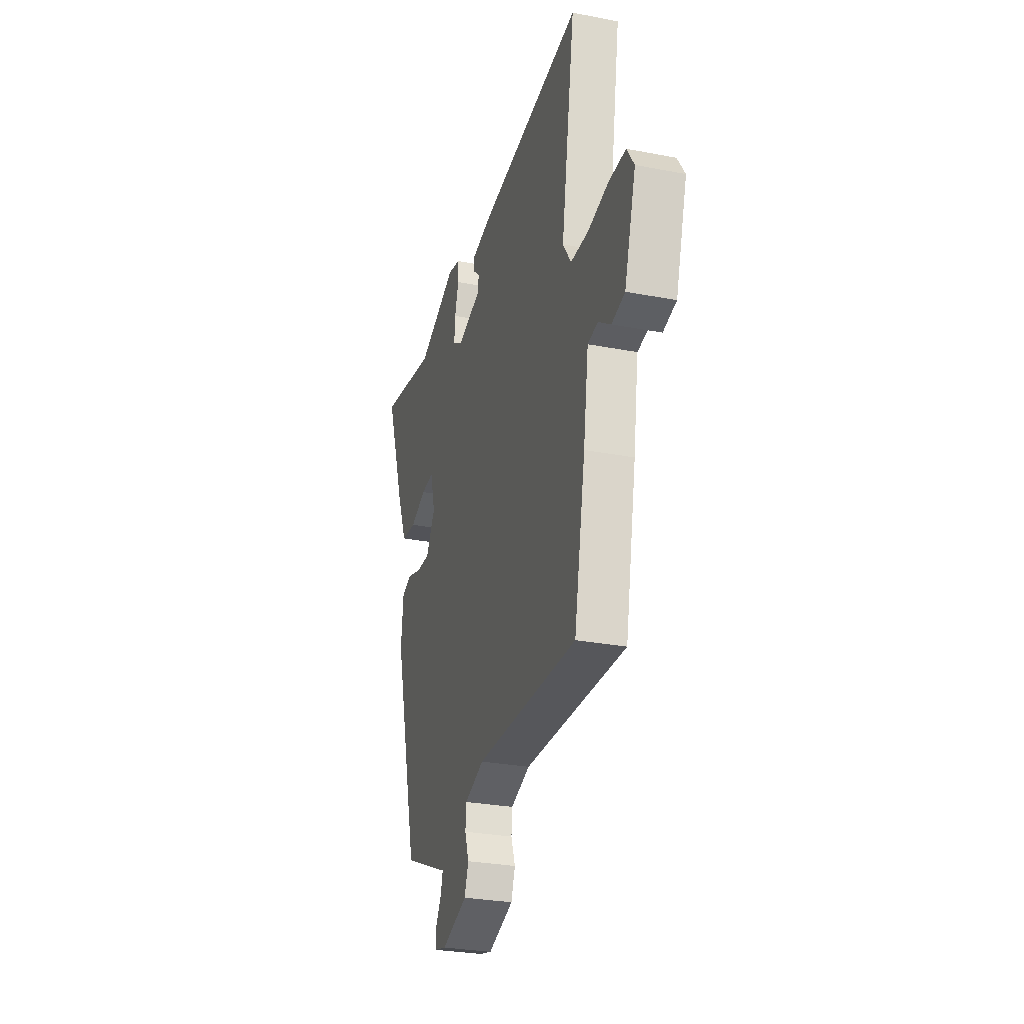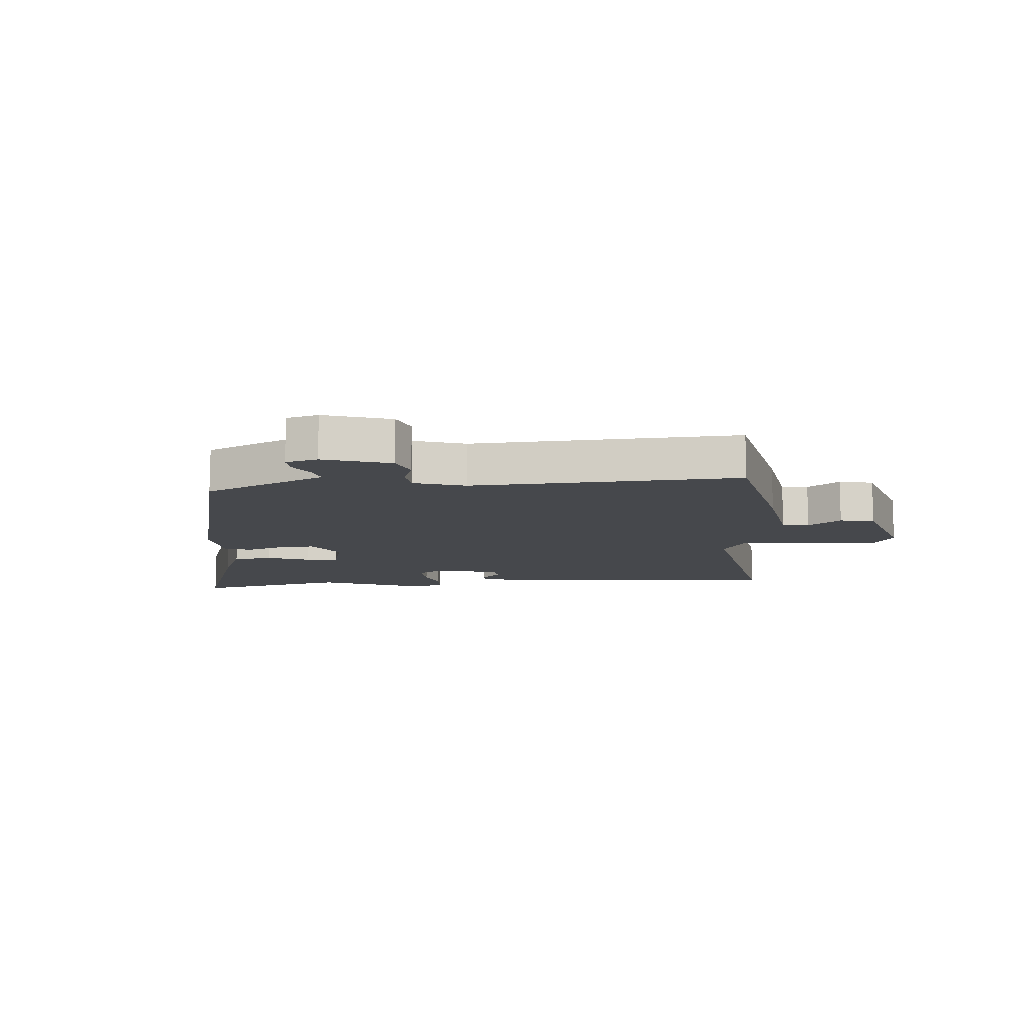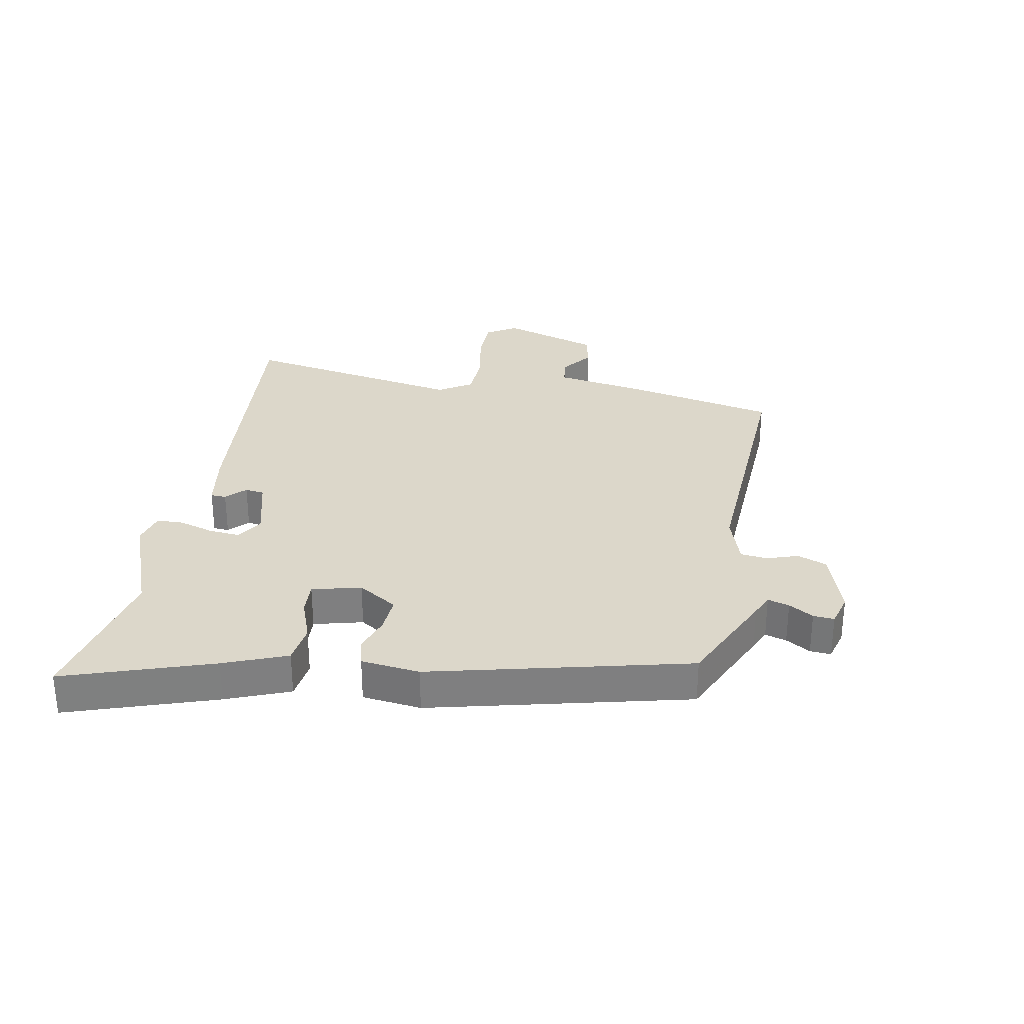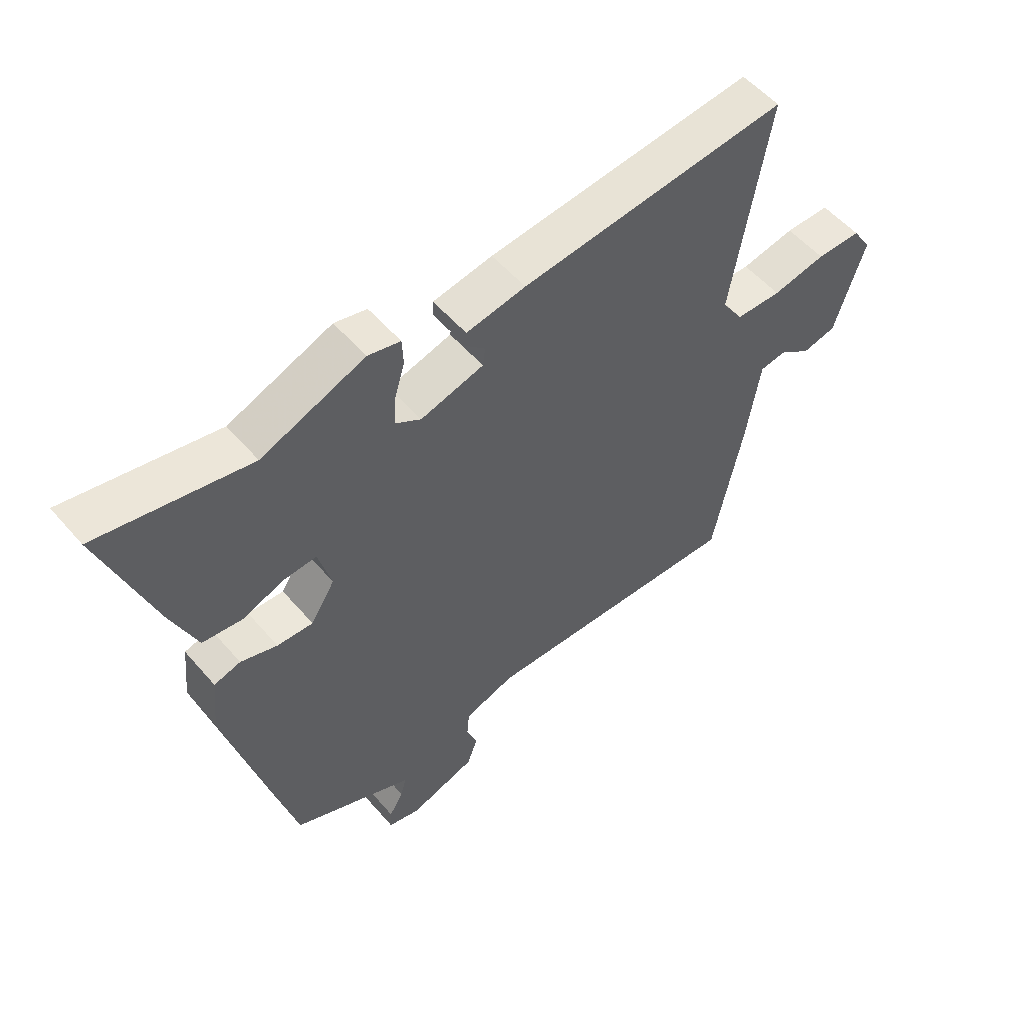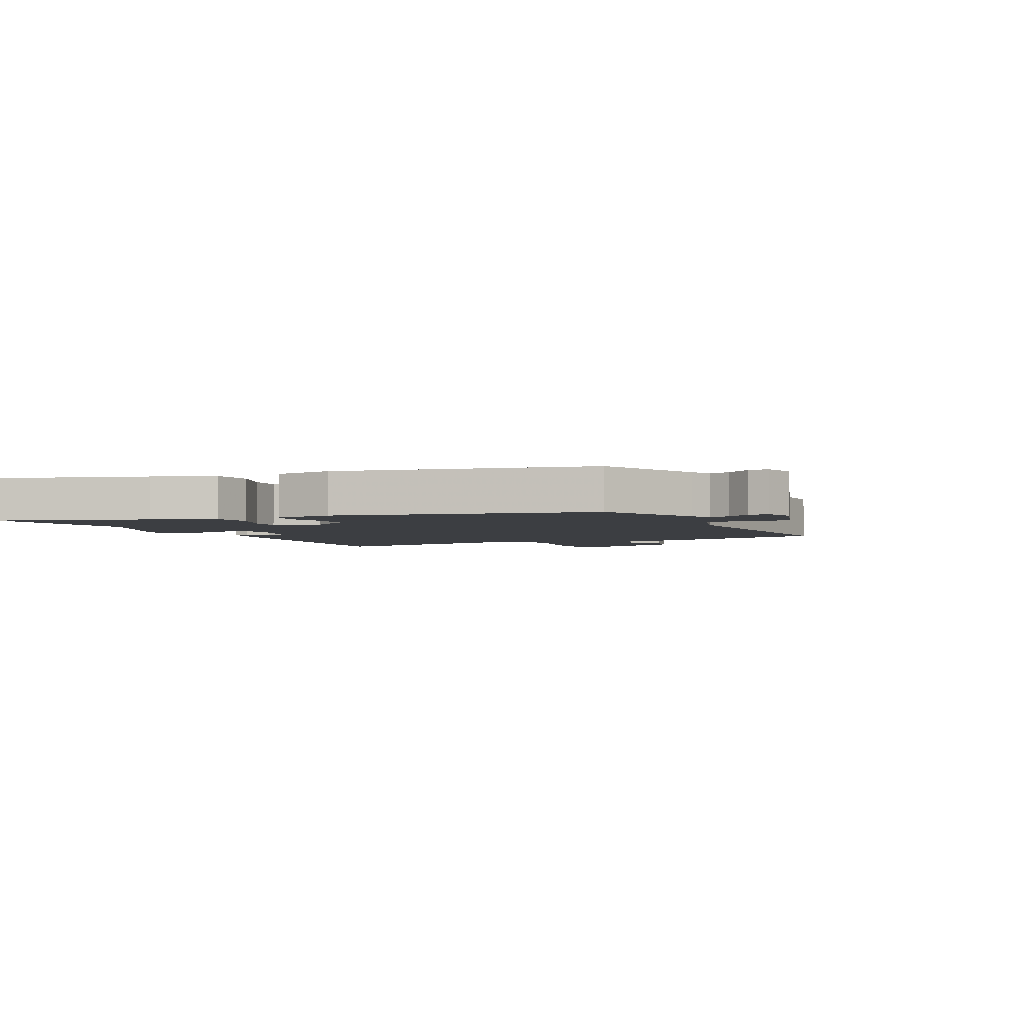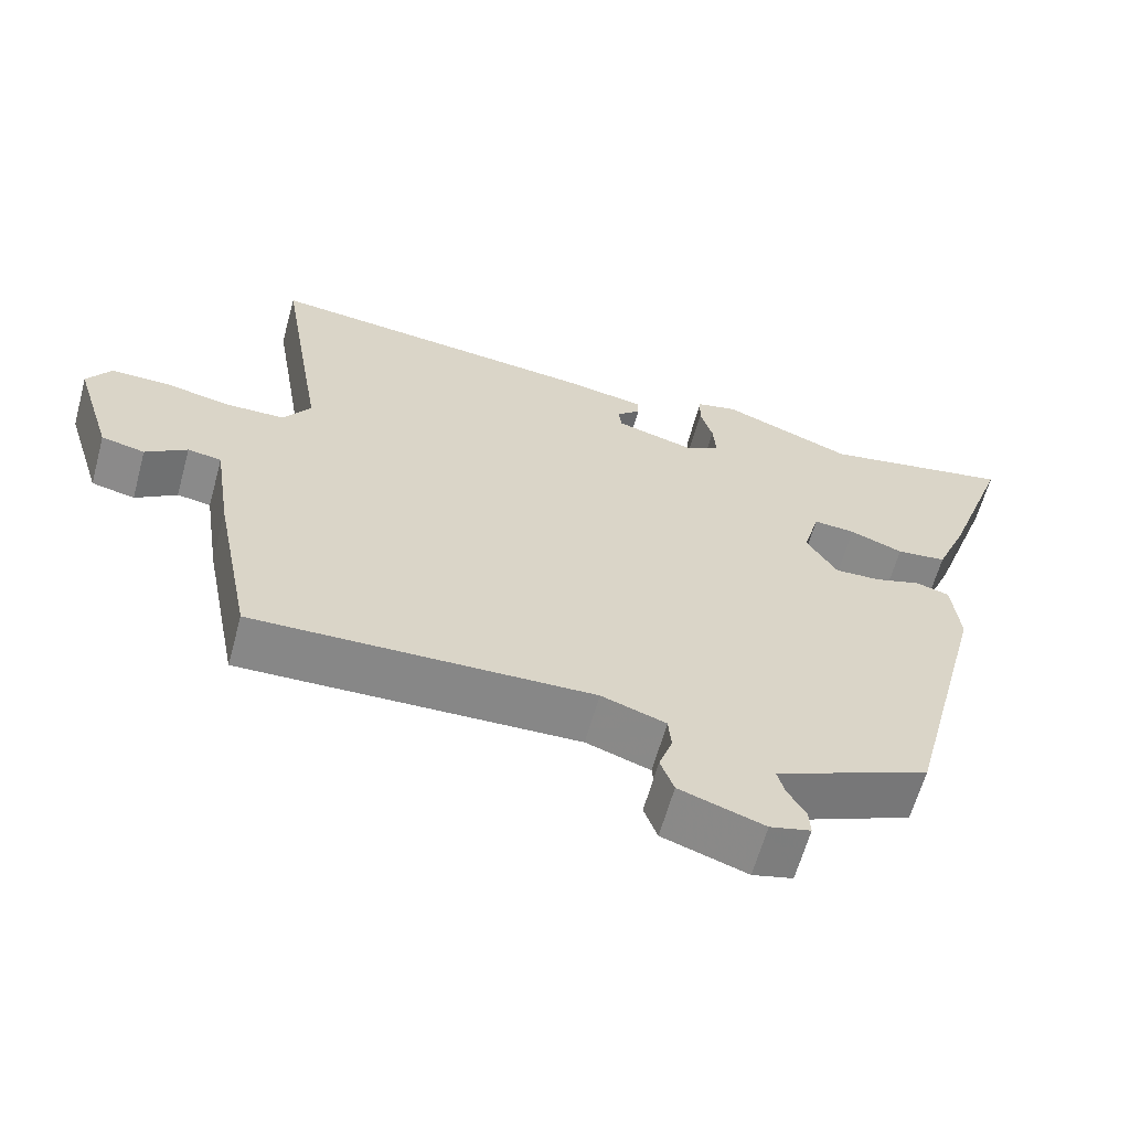
<metadata>
{"format":"obj","ext":"obj","renderer":"f3d","projection":"perspective","resolution":1024,"background":"white","views":[{"elev":-29.0,"azim":-106.0,"up":"+Z"},{"elev":-11.3,"azim":-174.4,"up":"+Y"},{"elev":30.5,"azim":101.4,"up":"+Y"},{"elev":54.3,"azim":140.2,"up":"+Z"},{"elev":-3.4,"azim":117.1,"up":"+Y"},{"elev":-62.7,"azim":-15.4,"up":"+Z"}]}
</metadata>
<code>
v -0.497 0.07 -0.484
v -0.547 0.07 -0.23
v -0.57 0.07 -0.079
v -0.615 0.07 -0.072
v -0.67 0.07 -0.111
v -0.728 0.07 -0.098
v -0.779 0.07 0.066
v -0.747 0.07 0.116
v -0.671 0.07 0.116
v -0.58 0.07 0.098
v -0.502 0.07 0.1
v -0.466 0.07 0.155
v -0.528 0.07 0.53
v -0.075 0.07 0.483
v 0.026 0.07 0.465
v 0.027 0.07 0.439
v -0.005 0.07 0.409
v -0.001 0.07 0.377
v 0.106 0.07 0.347
v 0.15 0.07 0.374
v 0.146 0.07 0.426
v 0.129 0.07 0.484
v 0.131 0.07 0.529
v 0.186 0.07 0.542
v 0.361 0.07 0.473
v 0.617 0.07 0.523
v 0.531 0.07 0.279
v 0.488 0.07 0.175
v 0.421 0.07 0.167
v 0.35 0.07 0.194
v 0.294 0.07 0.198
v 0.272 0.07 0.117
v 0.313 0.07 0.051
v 0.374 0.07 0.054
v 0.436 0.07 0.074
v 0.481 0.07 0.061
v 0.491 0.07 -0.037
v 0.381 0.07 -0.464
v 0.212 0.07 -0.539
v 0.175 0.07 -0.555
v 0.185 0.07 -0.591
v 0.209 0.07 -0.632
v 0.211 0.07 -0.667
v 0.157 0.07 -0.681
v 0.044 0.07 -0.643
v 0.026 0.07 -0.594
v 0.044 0.07 -0.542
v 0.04 0.07 -0.497
v -0.046 0.07 -0.468
v -0.497 0 -0.484
v -0.547 0 -0.23
v -0.57 0 -0.079
v -0.615 0 -0.072
v -0.67 0 -0.111
v -0.728 0 -0.098
v -0.779 0 0.066
v -0.747 0 0.116
v -0.671 0 0.116
v -0.58 0 0.098
v -0.502 0 0.1
v -0.466 0 0.155
v -0.528 0 0.53
v -0.075 0 0.483
v 0.026 0 0.465
v 0.027 0 0.439
v -0.005 0 0.409
v -0.001 0 0.377
v 0.106 0 0.347
v 0.15 0 0.374
v 0.146 0 0.426
v 0.129 0 0.484
v 0.131 0 0.529
v 0.186 0 0.542
v 0.361 0 0.473
v 0.617 0 0.523
v 0.531 0 0.279
v 0.488 0 0.175
v 0.421 0 0.167
v 0.35 0 0.194
v 0.294 0 0.198
v 0.272 0 0.117
v 0.313 0 0.051
v 0.374 0 0.054
v 0.436 0 0.074
v 0.481 0 0.061
v 0.491 0 -0.037
v 0.381 0 -0.464
v 0.212 0 -0.539
v 0.175 0 -0.555
v 0.185 0 -0.591
v 0.209 0 -0.632
v 0.211 0 -0.667
v 0.157 0 -0.681
v 0.044 0 -0.643
v 0.026 0 -0.594
v 0.044 0 -0.542
v 0.04 0 -0.497
v -0.046 0 -0.468
f 45 46 47
f 44 45 47
f 43 44 47
f 42 43 47
f 41 42 47
f 40 41 47 48
f 39 40 48
f 38 39 48
f 37 38 48
f 36 37 48
f 35 36 48
f 34 35 48
f 33 34 48 49
f 28 29 30
f 27 28 30
f 26 27 30
f 25 26 30
f 25 30 31
f 24 25 31
f 23 24 31
f 22 23 31
f 21 22 31
f 20 21 31 32
f 15 16 17
f 14 15 17
f 13 14 17
f 12 13 17
f 11 12 17 18
f 8 9 10
f 7 8 10
f 6 7 10
f 5 6 10
f 4 5 10
f 3 4 10 11
f 11 18 19
f 3 11 19
f 2 3 19
f 1 2 19
f 49 1 19
f 33 49 19
f 32 33 19
f 19 20 32
f 96 95 94
f 96 94 93
f 96 93 92
f 96 92 91
f 96 91 90
f 97 96 90 89
f 97 89 88
f 97 88 87
f 97 87 86
f 97 86 85
f 97 85 84
f 97 84 83
f 98 97 83 82
f 79 78 77
f 79 77 76
f 79 76 75
f 79 75 74
f 80 79 74
f 80 74 73
f 80 73 72
f 80 72 71
f 80 71 70
f 81 80 70 69
f 66 65 64
f 66 64 63
f 66 63 62
f 66 62 61
f 67 66 61 60
f 59 58 57
f 59 57 56
f 59 56 55
f 59 55 54
f 59 54 53
f 60 59 53 52
f 68 67 60
f 68 60 52
f 68 52 51
f 68 51 50
f 68 50 98
f 68 98 82
f 68 82 81
f 81 69 68
f 1 50 51 2
f 2 51 52 3
f 3 52 53 4
f 4 53 54 5
f 5 54 55 6
f 6 55 56 7
f 7 56 57 8
f 8 57 58 9
f 9 58 59 10
f 10 59 60 11
f 11 60 61 12
f 12 61 62 13
f 13 62 63 14
f 14 63 64 15
f 15 64 65 16
f 16 65 66 17
f 17 66 67 18
f 18 67 68 19
f 19 68 69 20
f 20 69 70 21
f 21 70 71 22
f 22 71 72 23
f 23 72 73 24
f 24 73 74 25
f 25 74 75 26
f 26 75 76 27
f 27 76 77 28
f 28 77 78 29
f 29 78 79 30
f 30 79 80 31
f 31 80 81 32
f 32 81 82 33
f 33 82 83 34
f 34 83 84 35
f 35 84 85 36
f 36 85 86 37
f 37 86 87 38
f 38 87 88 39
f 39 88 89 40
f 40 89 90 41
f 41 90 91 42
f 42 91 92 43
f 43 92 93 44
f 44 93 94 45
f 45 94 95 46
f 46 95 96 47
f 47 96 97 48
f 48 97 98 49
f 49 98 50 1

</code>
